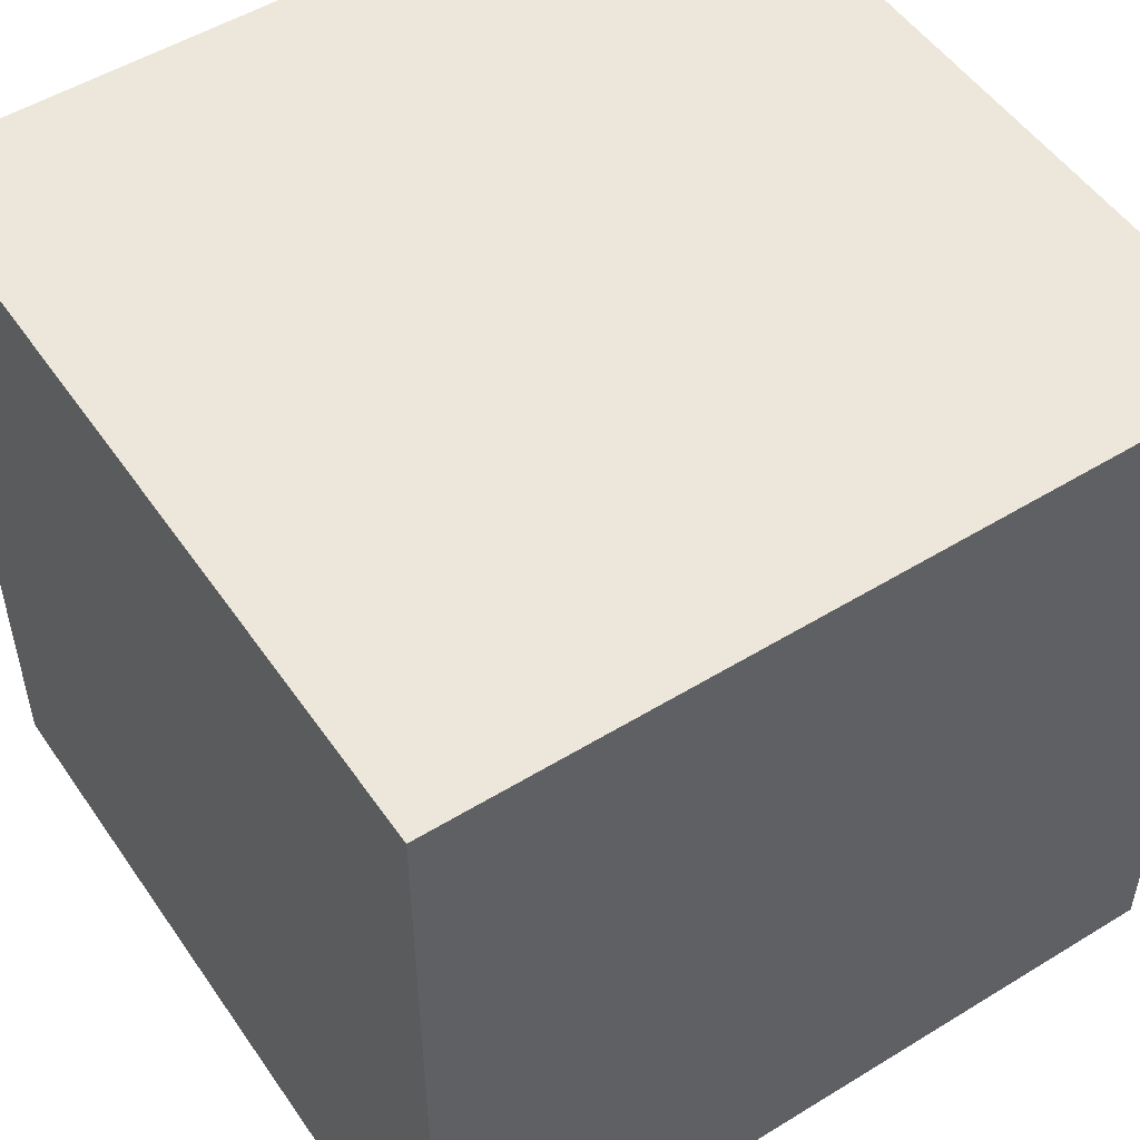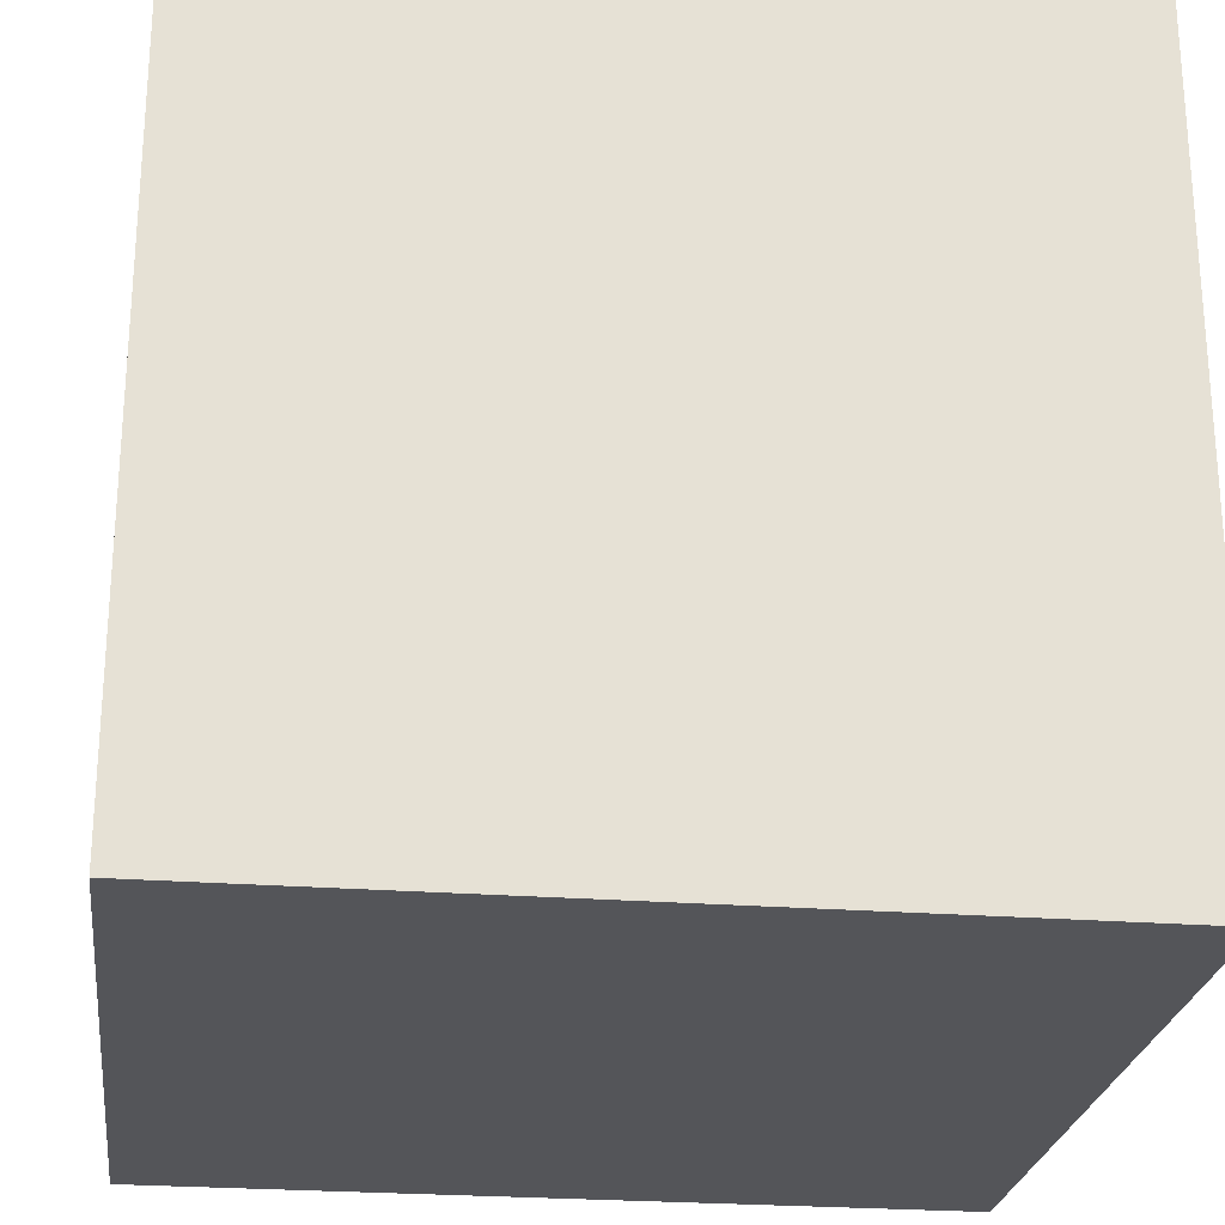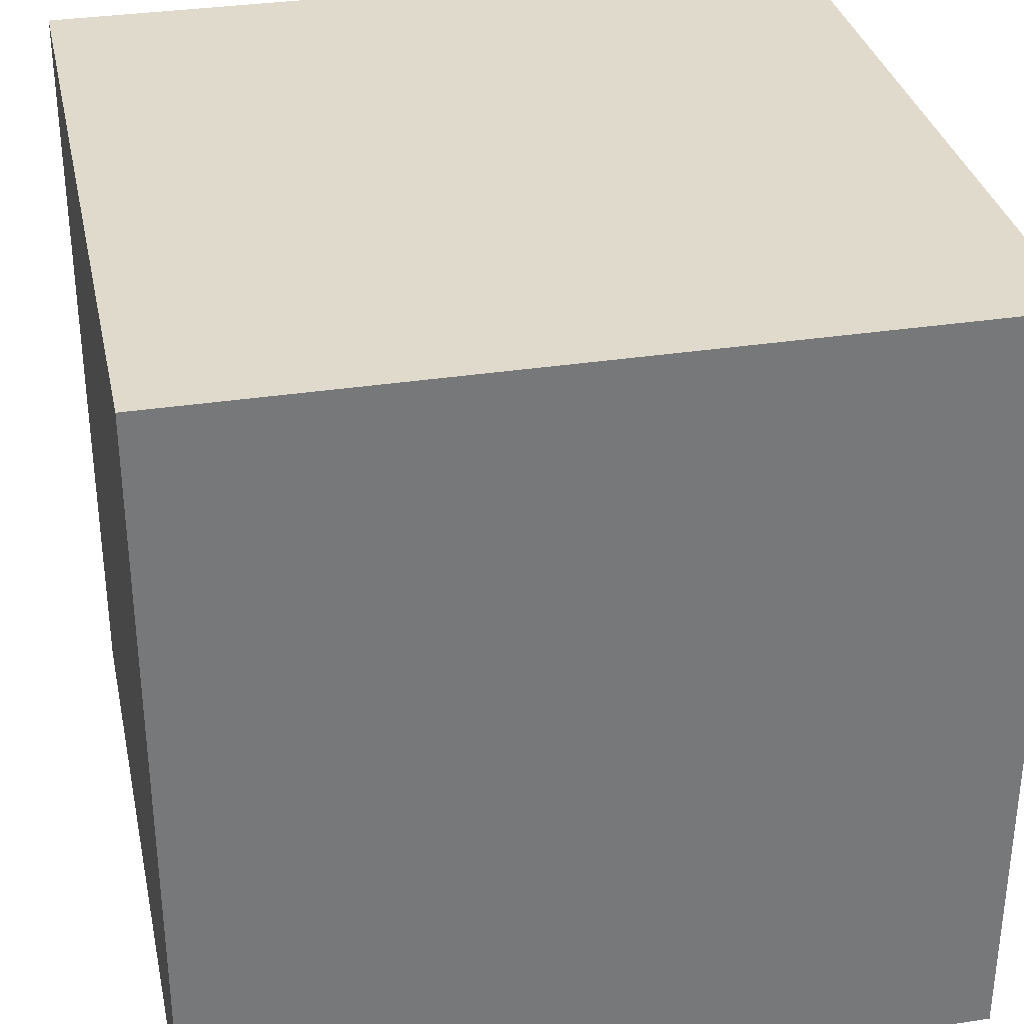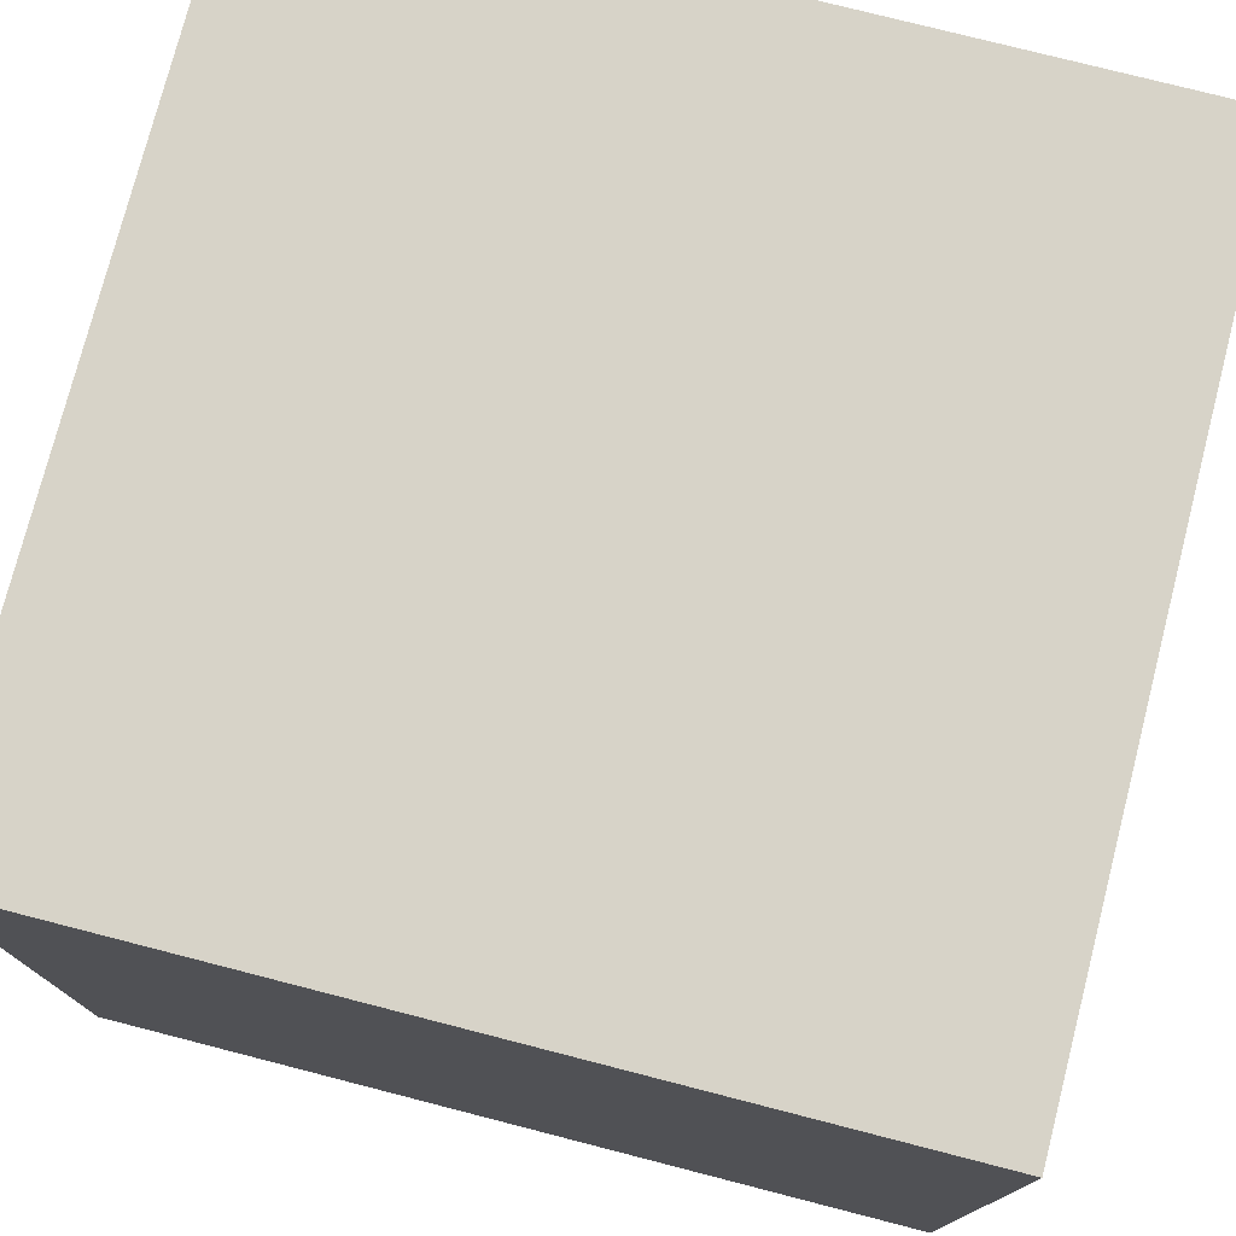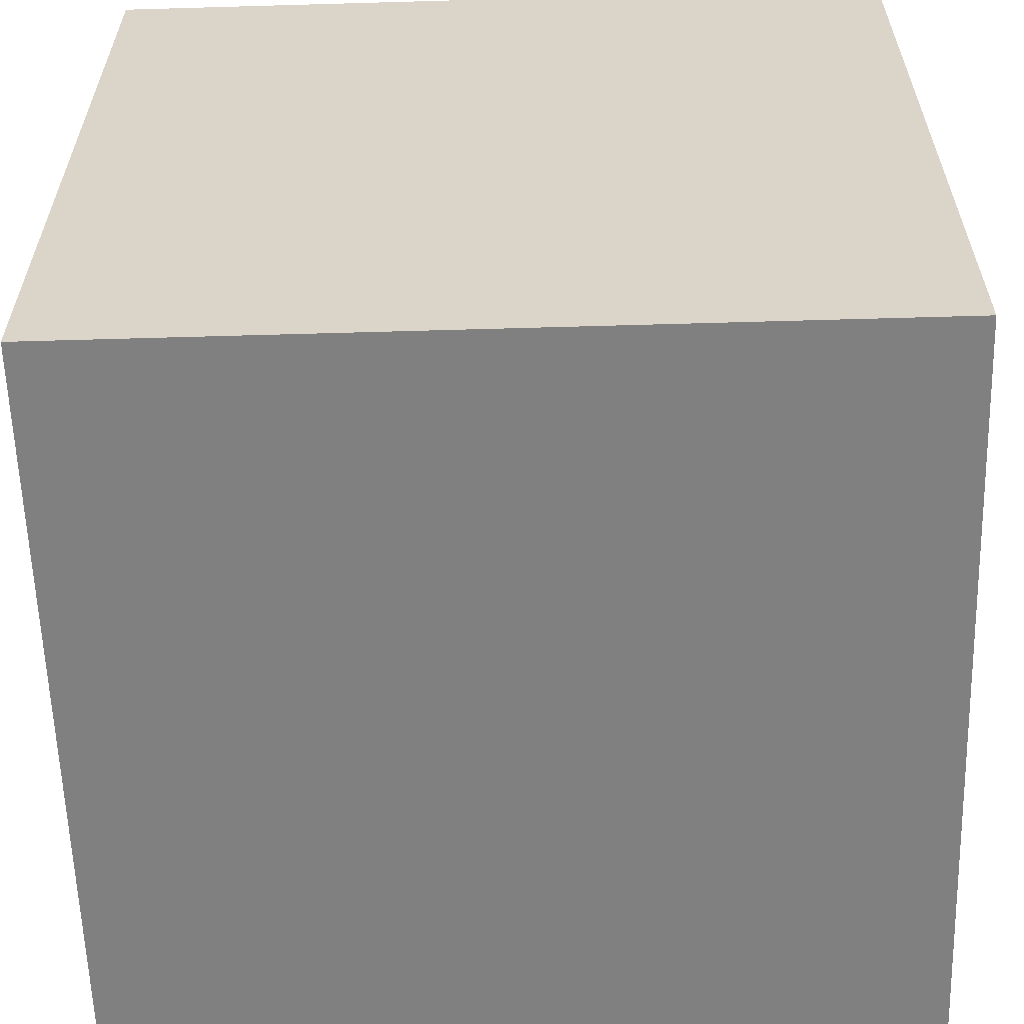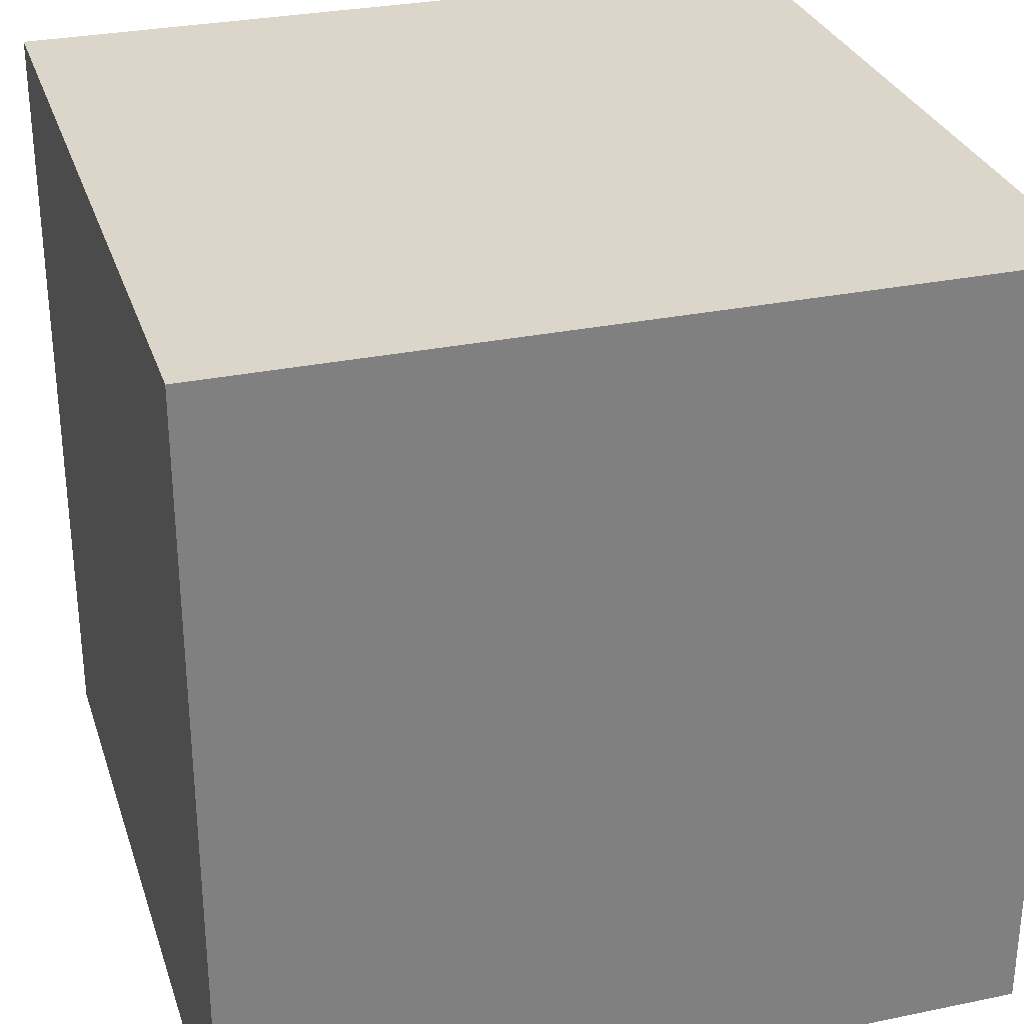
<metadata>
{"format":"obj","ext":"obj","renderer":"f3d","projection":"perspective","resolution":1024,"background":"white","views":[{"elev":51.7,"azim":-123.6,"up":"+Y"},{"elev":-24.8,"azim":-7.2,"up":"+Z"},{"elev":33.0,"azim":168.0,"up":"+Y"},{"elev":76.5,"azim":104.4,"up":"+Z"},{"elev":-60.1,"azim":-178.3,"up":"+Y"},{"elev":29.9,"azim":163.2,"up":"+Z"}]}
</metadata>
<code>
v 2816 -1344 64
v 2832 -1360 64
v 2816 -1360 64
v 2832 -1344 64
v 2832 -1360 80
v 2816 -1360 80
v 2816 -1344 80
v 2832 -1344 80
f 1 2 3
f 1 4 2
f 5 3 2
f 5 6 3
f 7 4 1
f 7 8 4
f 6 1 3
f 6 7 1
f 6 8 7
f 6 5 8
f 8 2 4
f 8 5 2

</code>
